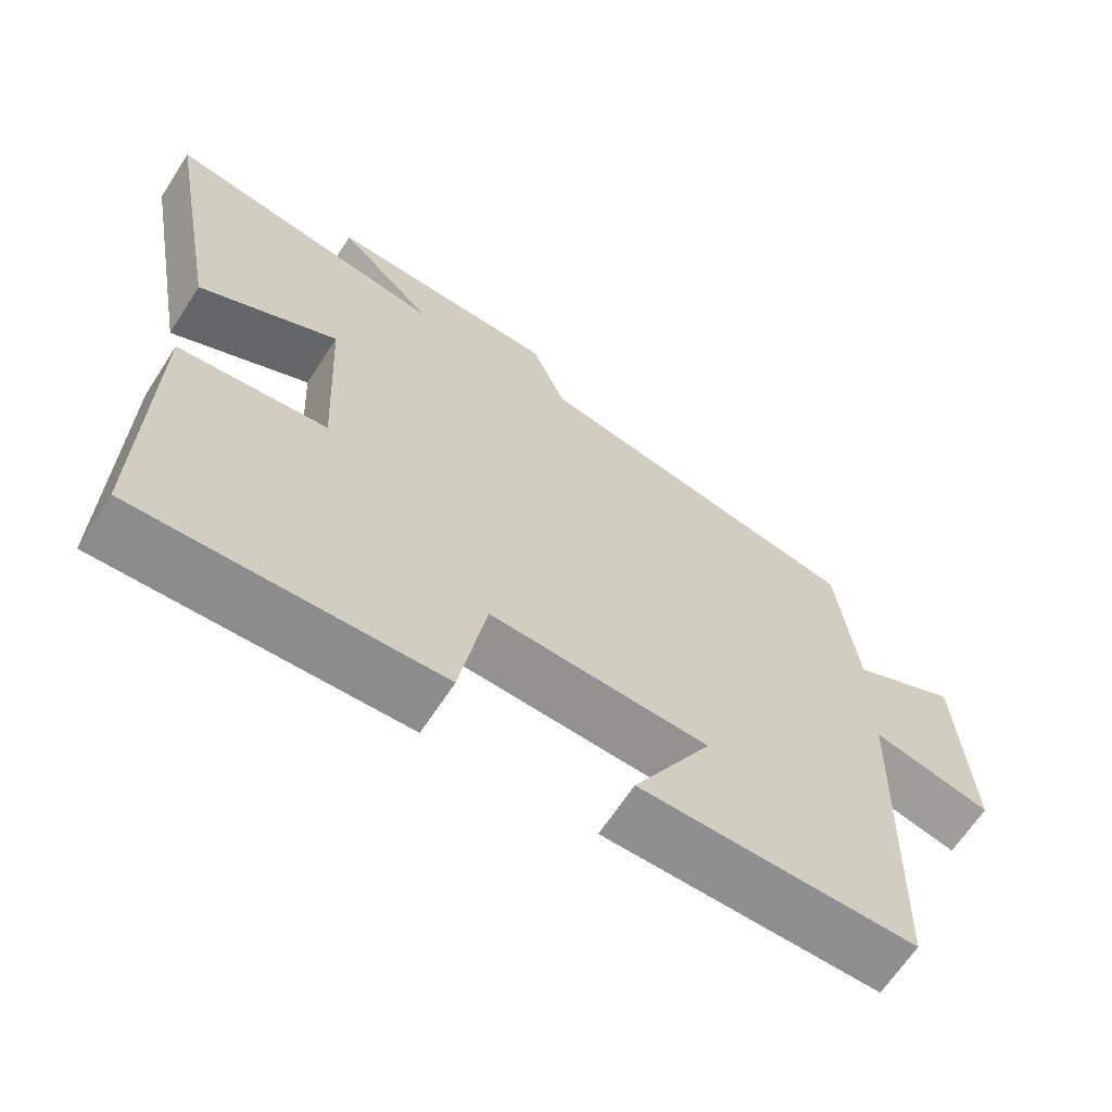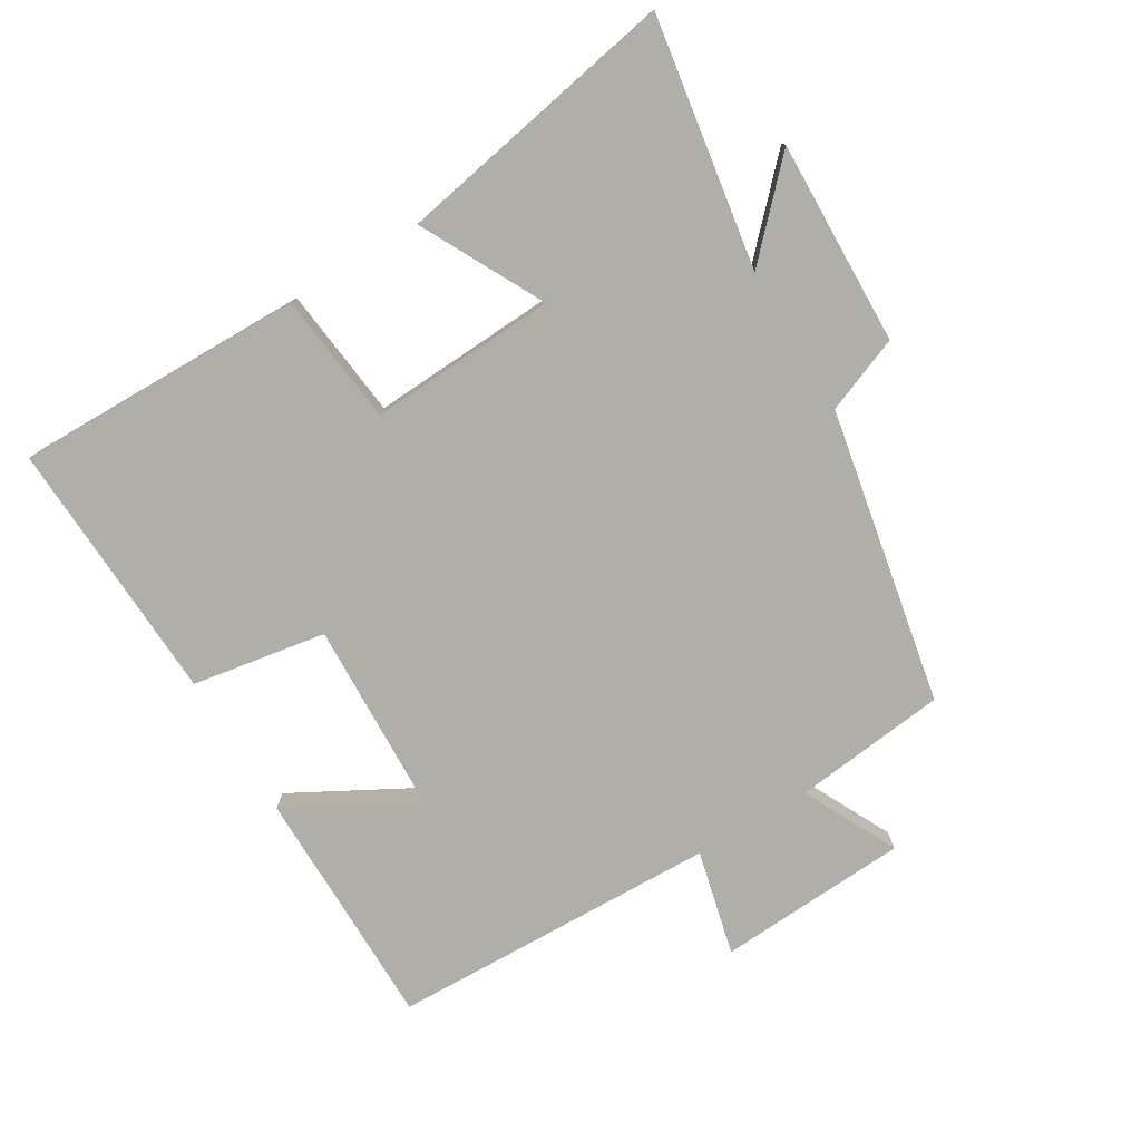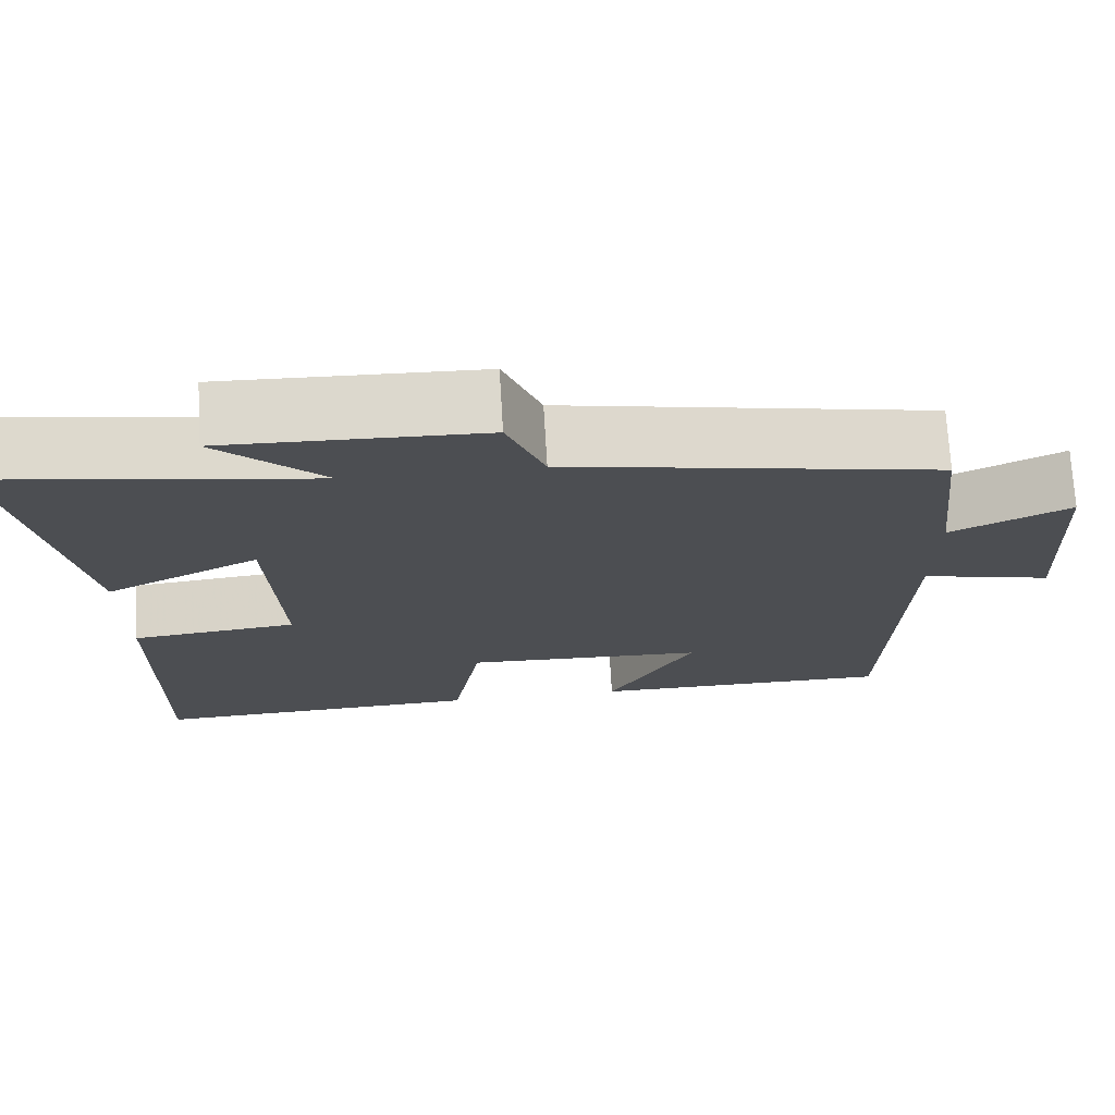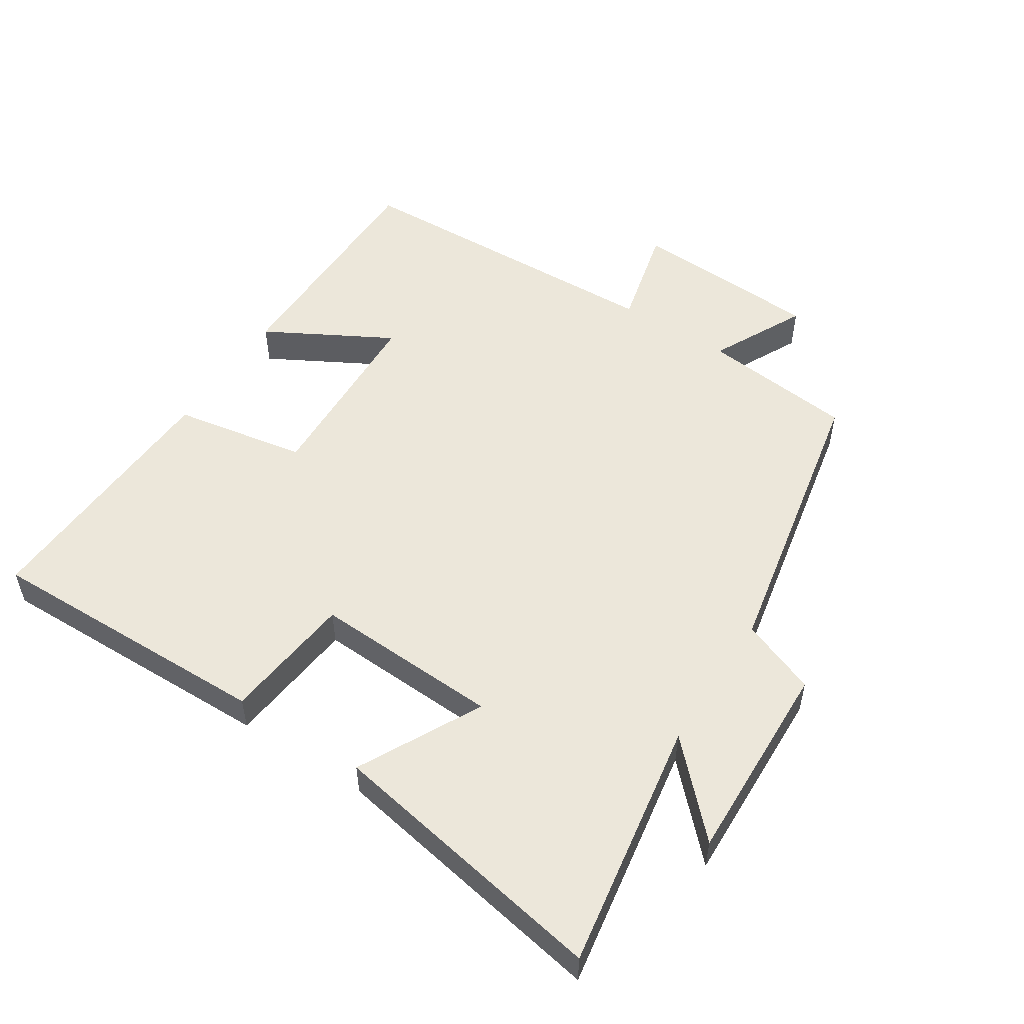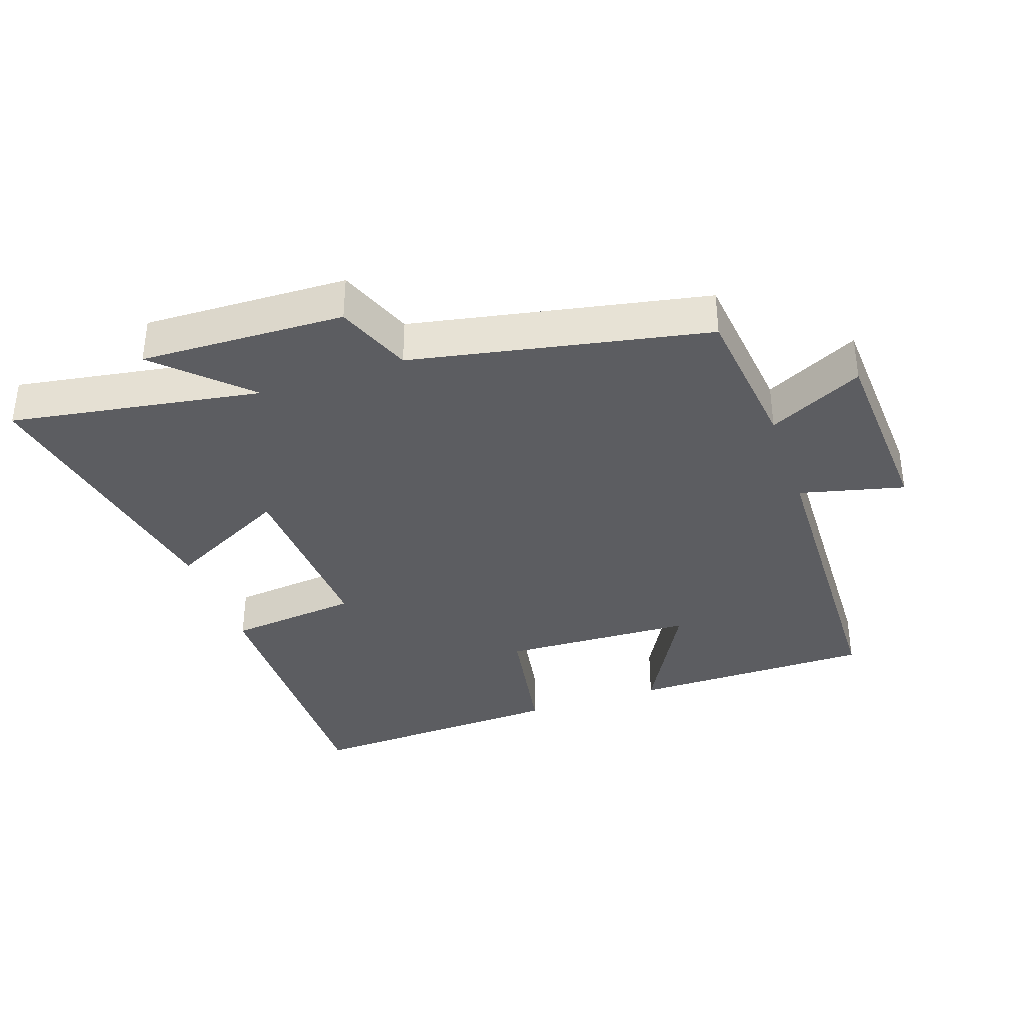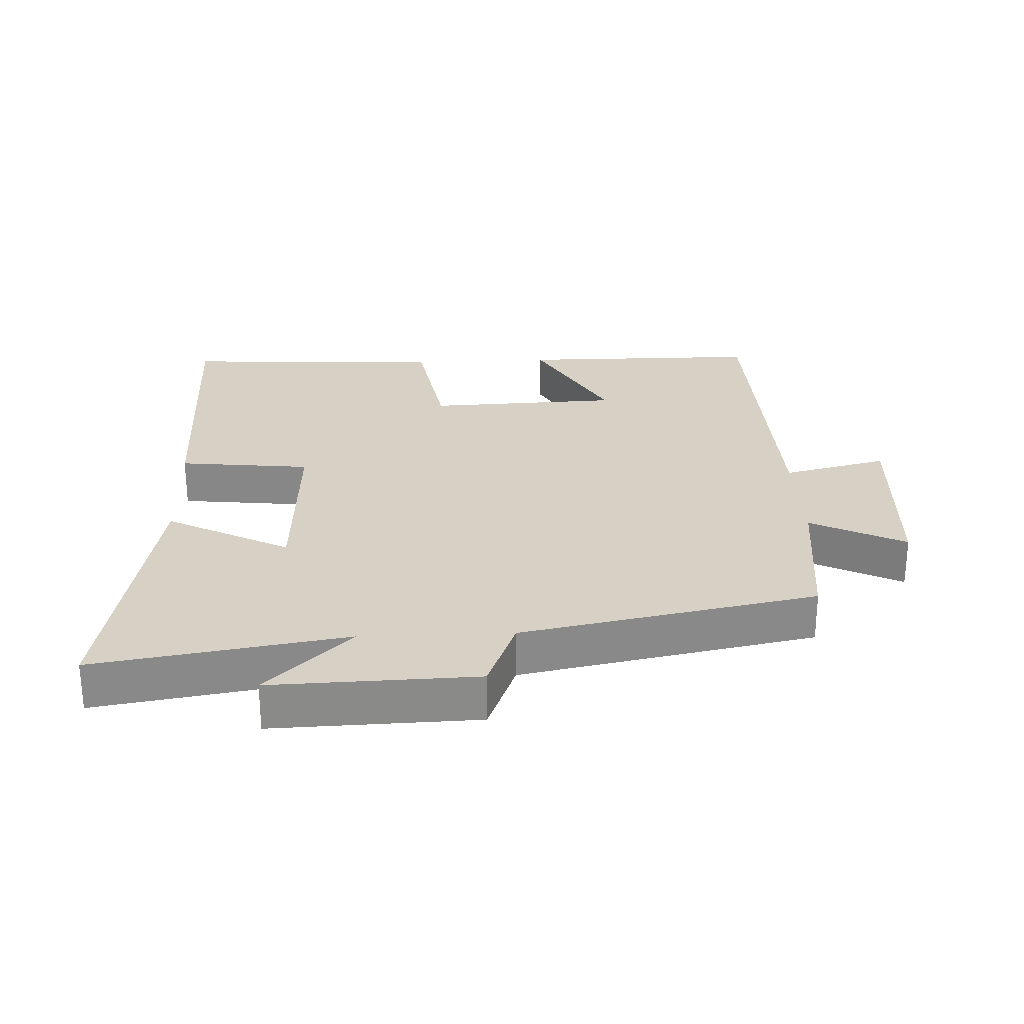
<metadata>
{"format":"obj","ext":"obj","renderer":"f3d","projection":"perspective","resolution":1024,"background":"white","views":[{"elev":-65.5,"azim":-33.0,"up":"+Z"},{"elev":-77.5,"azim":-58.8,"up":"+Y"},{"elev":72.9,"azim":-3.4,"up":"+Z"},{"elev":52.7,"azim":-57.2,"up":"+Y"},{"elev":-36.3,"azim":19.0,"up":"+Y"},{"elev":27.0,"azim":-2.4,"up":"+Y"}]}
</metadata>
<code>
v -0.507 0.07 -0.518
v -0.5 0.07 -0.079
v -0.3 0.07 -0.057
v -0.314 0.07 0.227
v -0.5 0.07 0.131
v -0.579 0.07 0.562
v -0.199 0.07 0.5
v -0.328 0.07 0.625
v -0.018 0.07 0.615
v 0.027 0.07 0.5
v 0.474 0.07 0.412
v 0.5 0.07 0.179
v 0.643 0.07 0.25
v 0.659 0.07 -0.04
v 0.5 0.07 -0.001
v 0.484 0.07 -0.499
v 0.116 0.07 -0.5
v 0.221 0.07 -0.309
v -0.071 0.07 -0.297
v -0.106 0.07 -0.5
v -0.507 0 -0.518
v -0.5 0 -0.079
v -0.3 0 -0.057
v -0.314 0 0.227
v -0.5 0 0.131
v -0.579 0 0.562
v -0.199 0 0.5
v -0.328 0 0.625
v -0.018 0 0.615
v 0.027 0 0.5
v 0.474 0 0.412
v 0.5 0 0.179
v 0.643 0 0.25
v 0.659 0 -0.04
v 0.5 0 -0.001
v 0.484 0 -0.499
v 0.116 0 -0.5
v 0.221 0 -0.309
v -0.071 0 -0.297
v -0.106 0 -0.5
f 1 2 3
f 20 1 3
f 19 20 3
f 18 19 3 4
f 15 16 17 18
f 15 18 4
f 12 13 14 15
f 12 15 4
f 11 12 4
f 10 11 4
f 7 8 9 10
f 7 10 4 5
f 5 6 7
f 23 22 21
f 23 21 40
f 23 40 39
f 24 23 39 38
f 38 37 36 35
f 24 38 35
f 35 34 33 32
f 24 35 32
f 24 32 31
f 24 31 30
f 30 29 28 27
f 25 24 30 27
f 27 26 25
f 1 21 22 2
f 2 22 23 3
f 3 23 24 4
f 4 24 25 5
f 5 25 26 6
f 6 26 27 7
f 7 27 28 8
f 8 28 29 9
f 9 29 30 10
f 10 30 31 11
f 11 31 32 12
f 12 32 33 13
f 13 33 34 14
f 14 34 35 15
f 15 35 36 16
f 16 36 37 17
f 17 37 38 18
f 18 38 39 19
f 19 39 40 20
f 20 40 21 1

</code>
